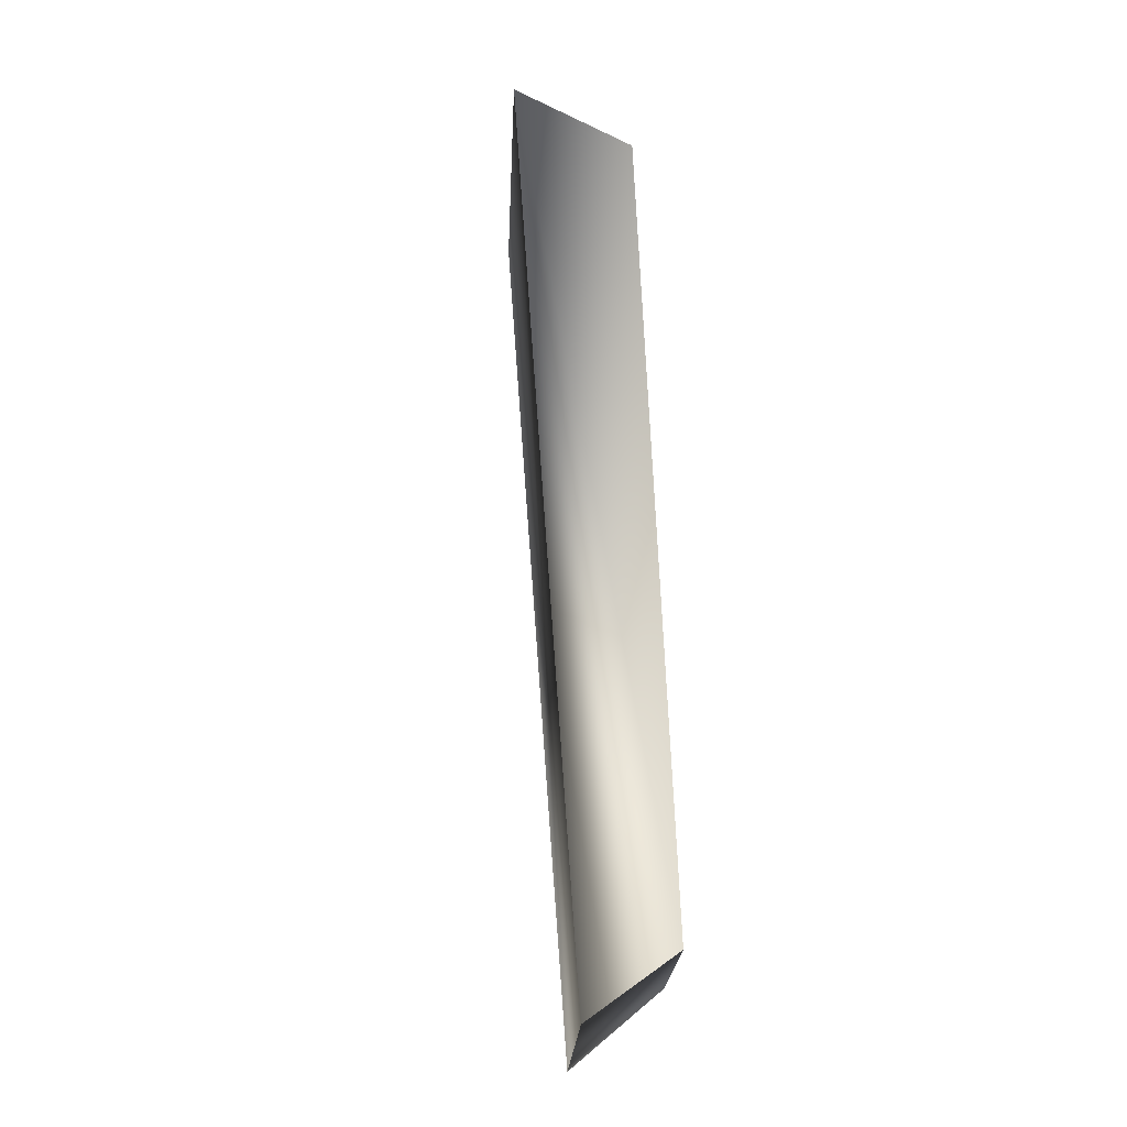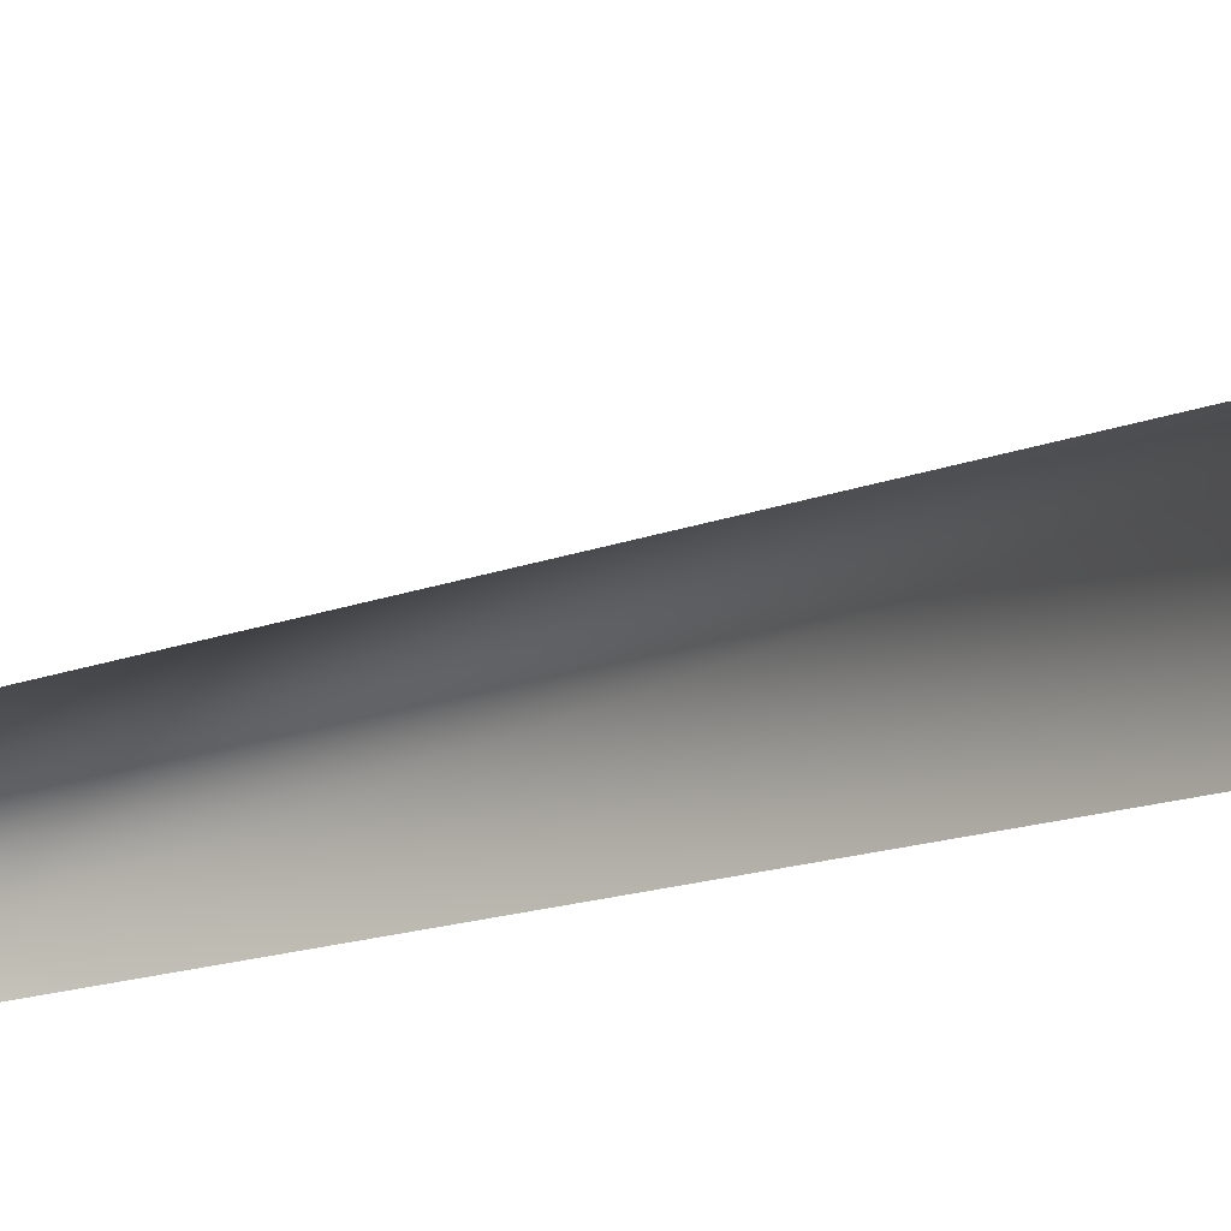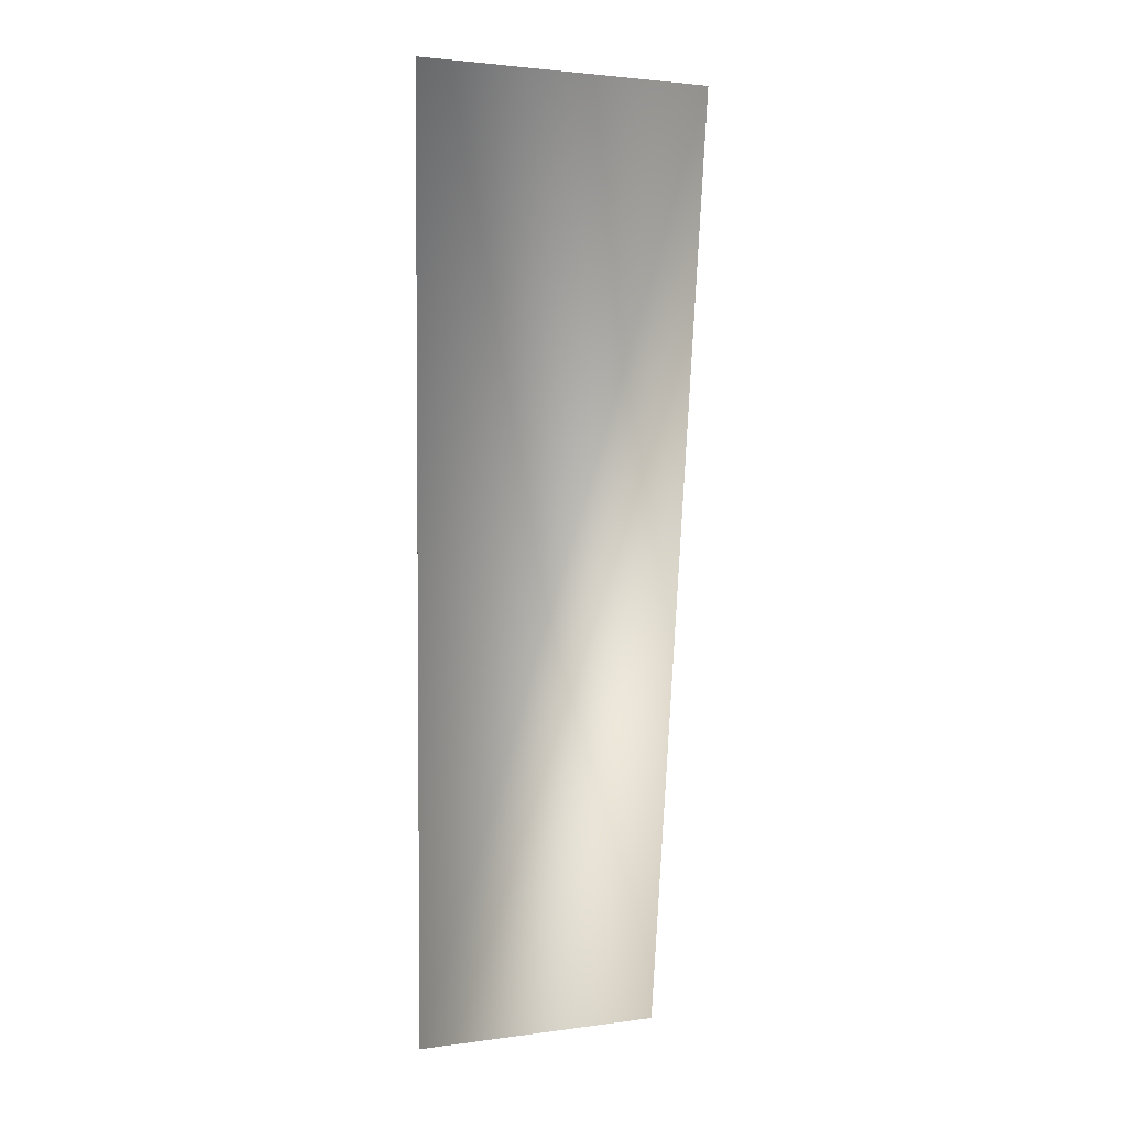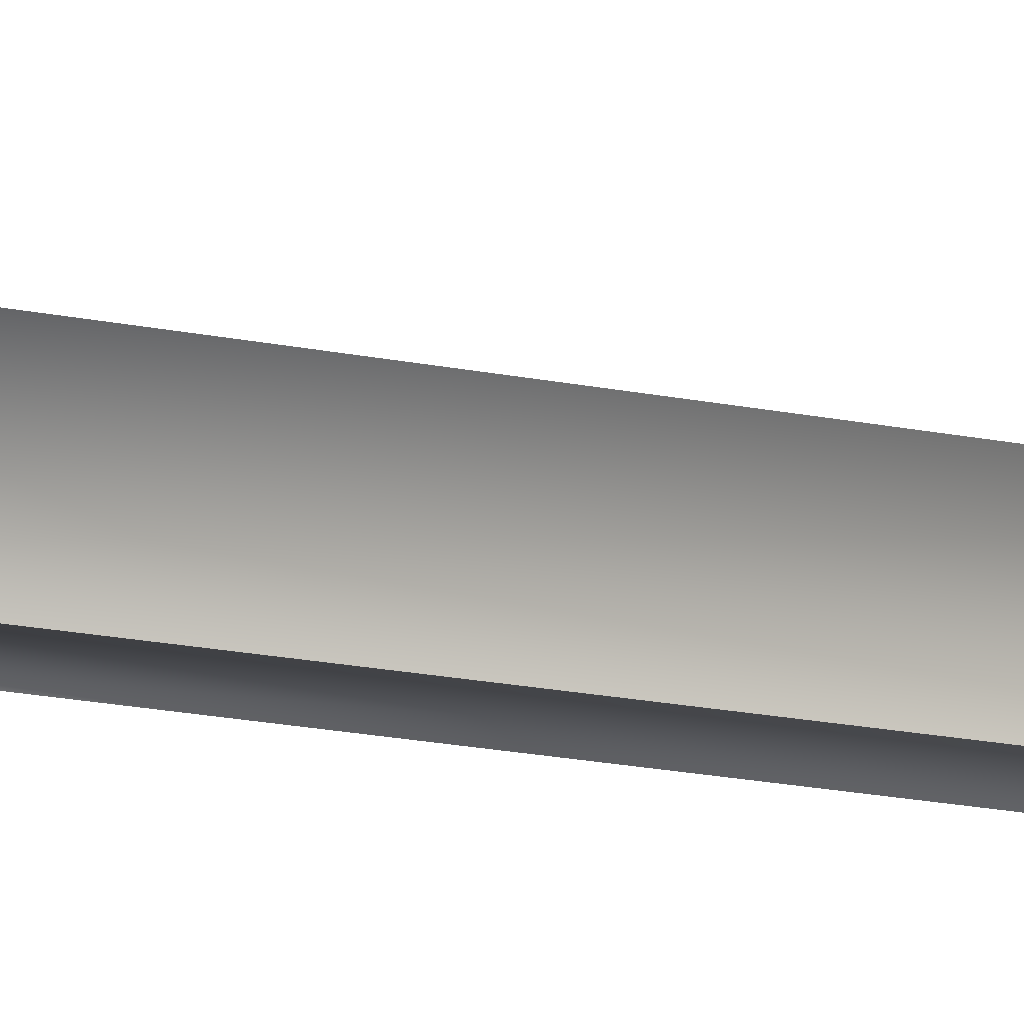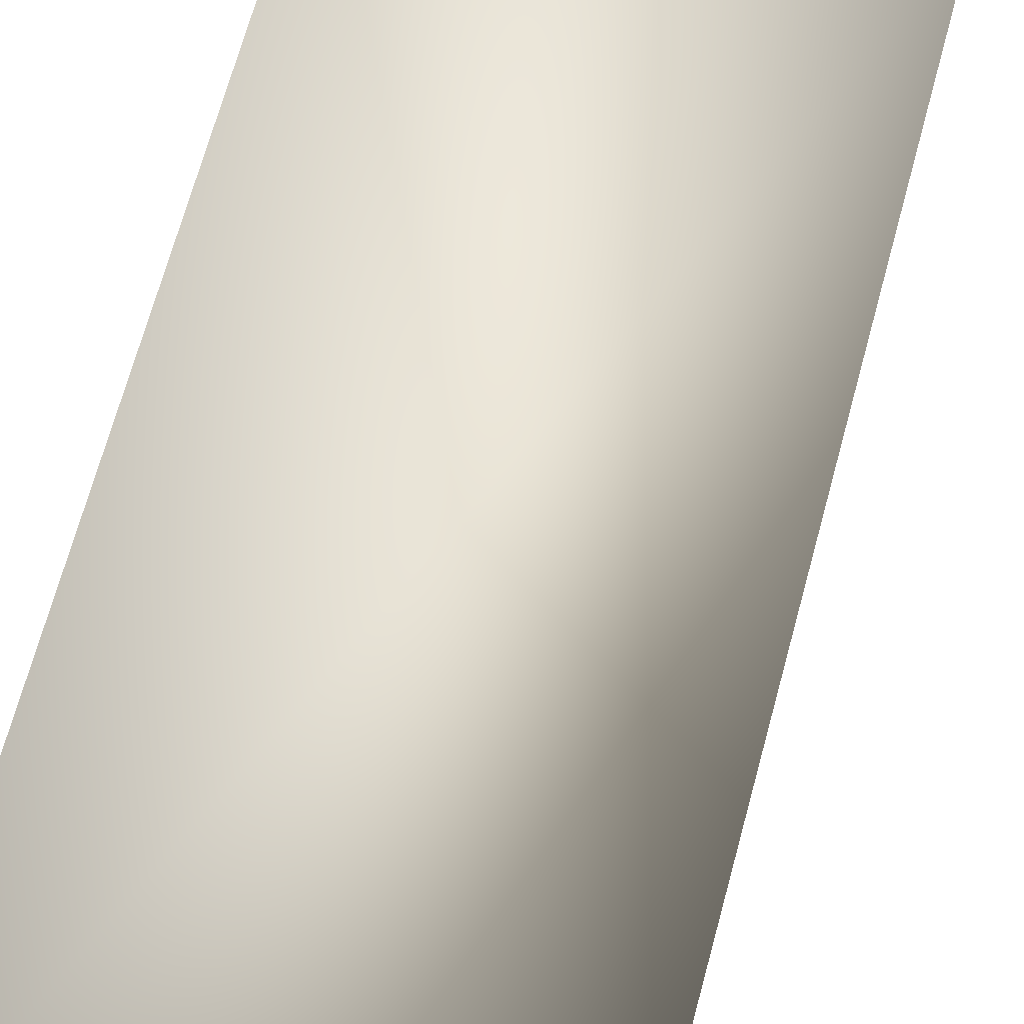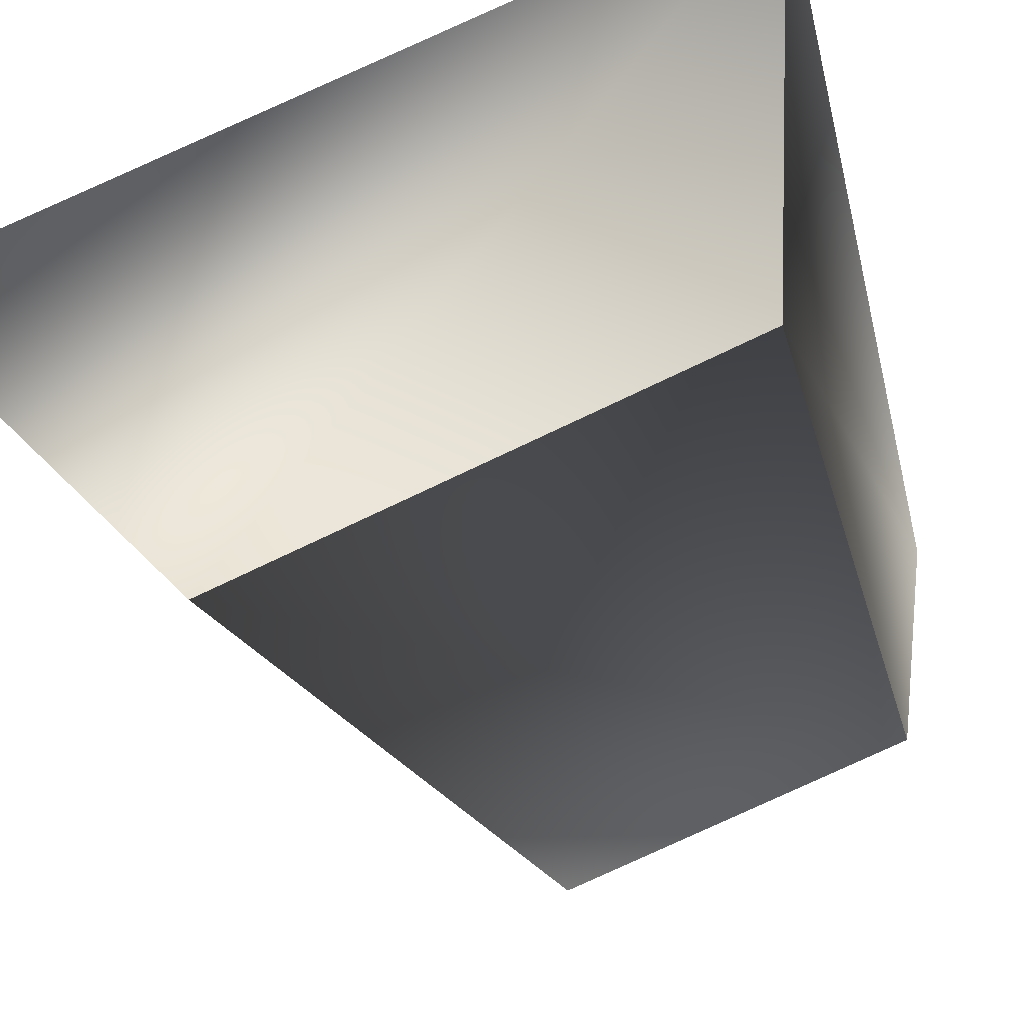
<metadata>
{"format":"obj","ext":"obj","renderer":"f3d","projection":"perspective","resolution":1024,"background":"white","views":[{"elev":-23.2,"azim":110.4,"up":"+Y"},{"elev":-18.7,"azim":114.7,"up":"+Z"},{"elev":2.4,"azim":-3.0,"up":"+Y"},{"elev":11.7,"azim":-72.8,"up":"+Z"},{"elev":37.6,"azim":9.2,"up":"+Z"},{"elev":-8.7,"azim":-173.0,"up":"+Z"}]}
</metadata>
<code>
o cap_collision.004_cap_collision.021
v 0.007494 0.1309 0.007786
v 0.000125 0.1309 0.0109
v 0.006213 0.1065 0.006453
v 0.004997 0.1301 0.005335
v 0.004373 0.1084 0.004624
v 0.000219 0.1303 0.00742
v 0.000187 0.1084 0.006433
v 0.000106 0.1065 0.009031
f 2 1 4 6
f 1 2 8 3
f 5 4 1 3
f 7 6 4 5
f 8 2 6 7
f 3 8 7 5

</code>
